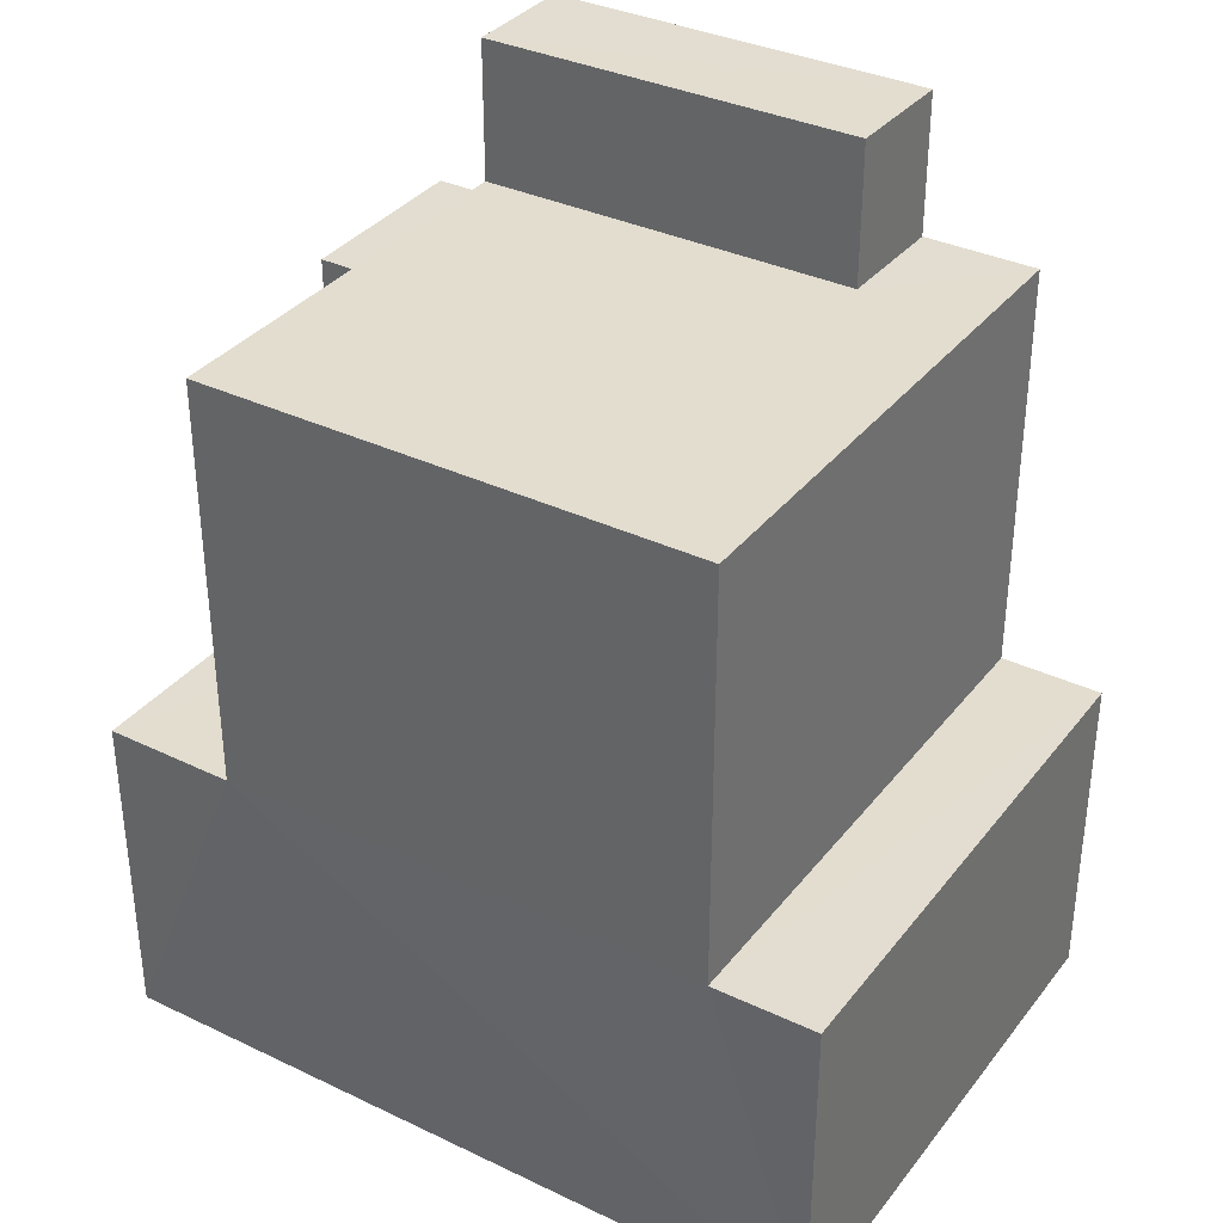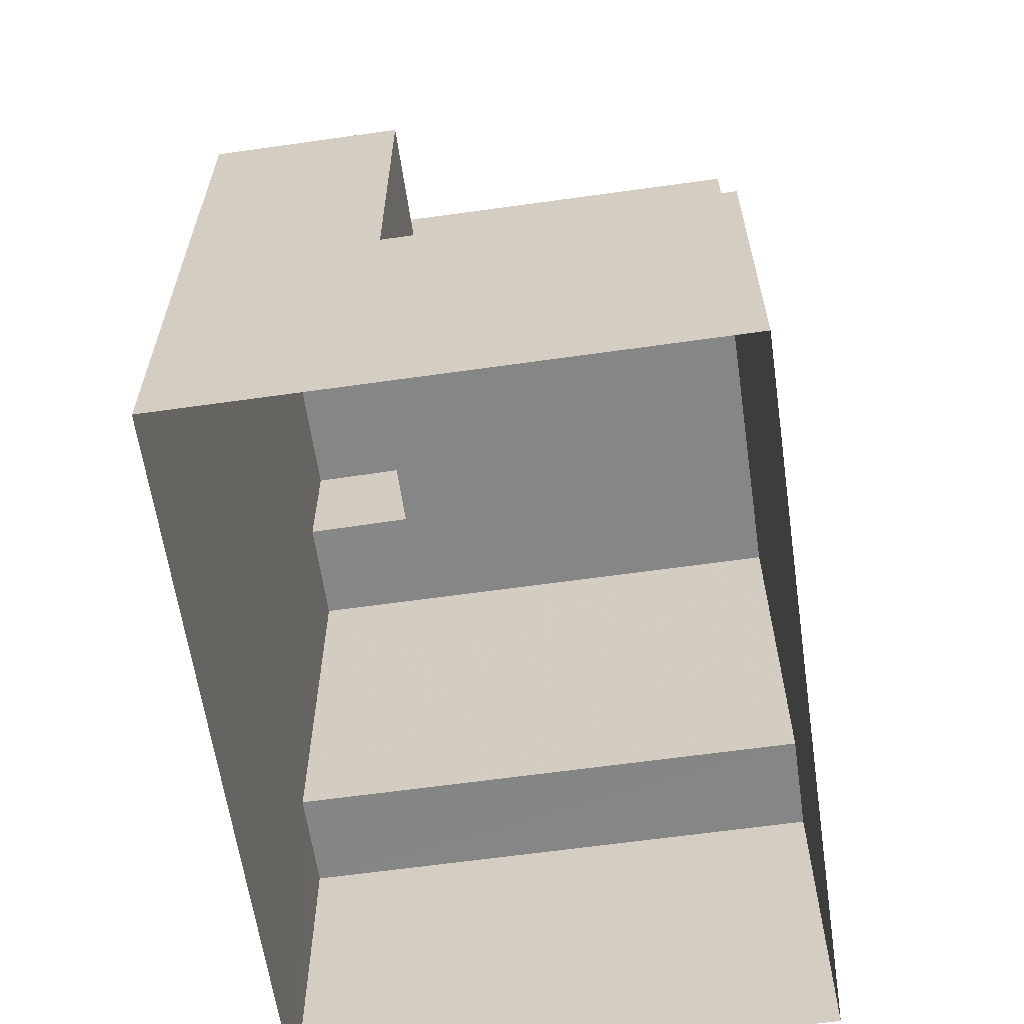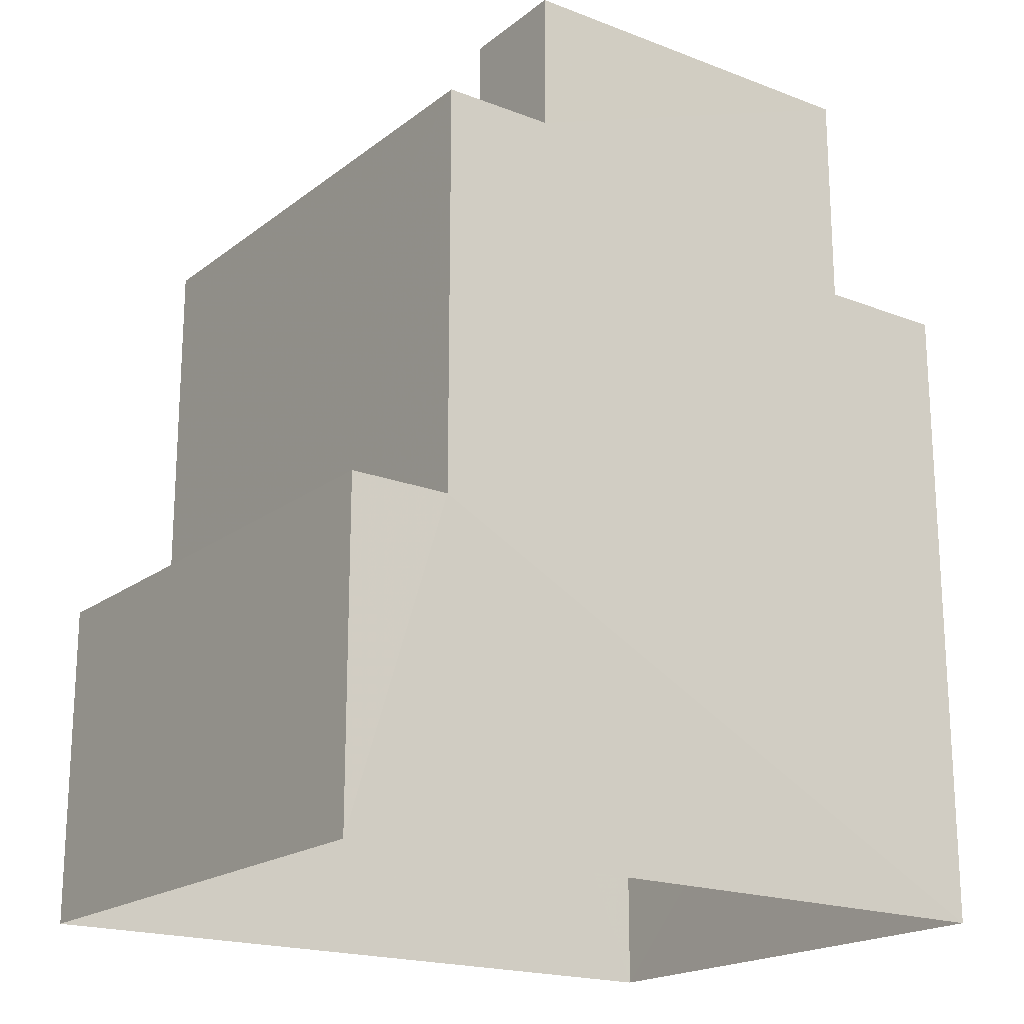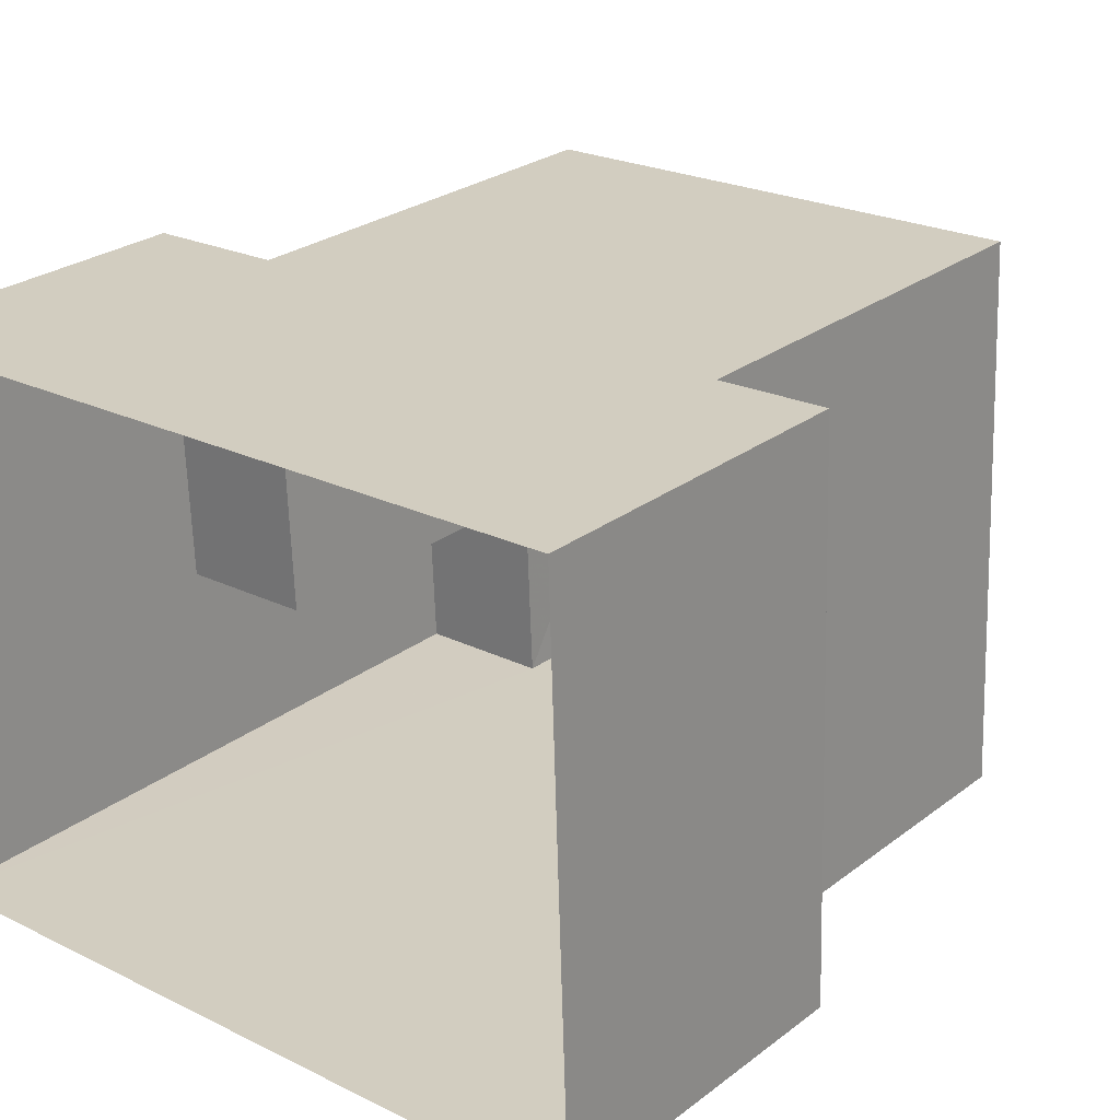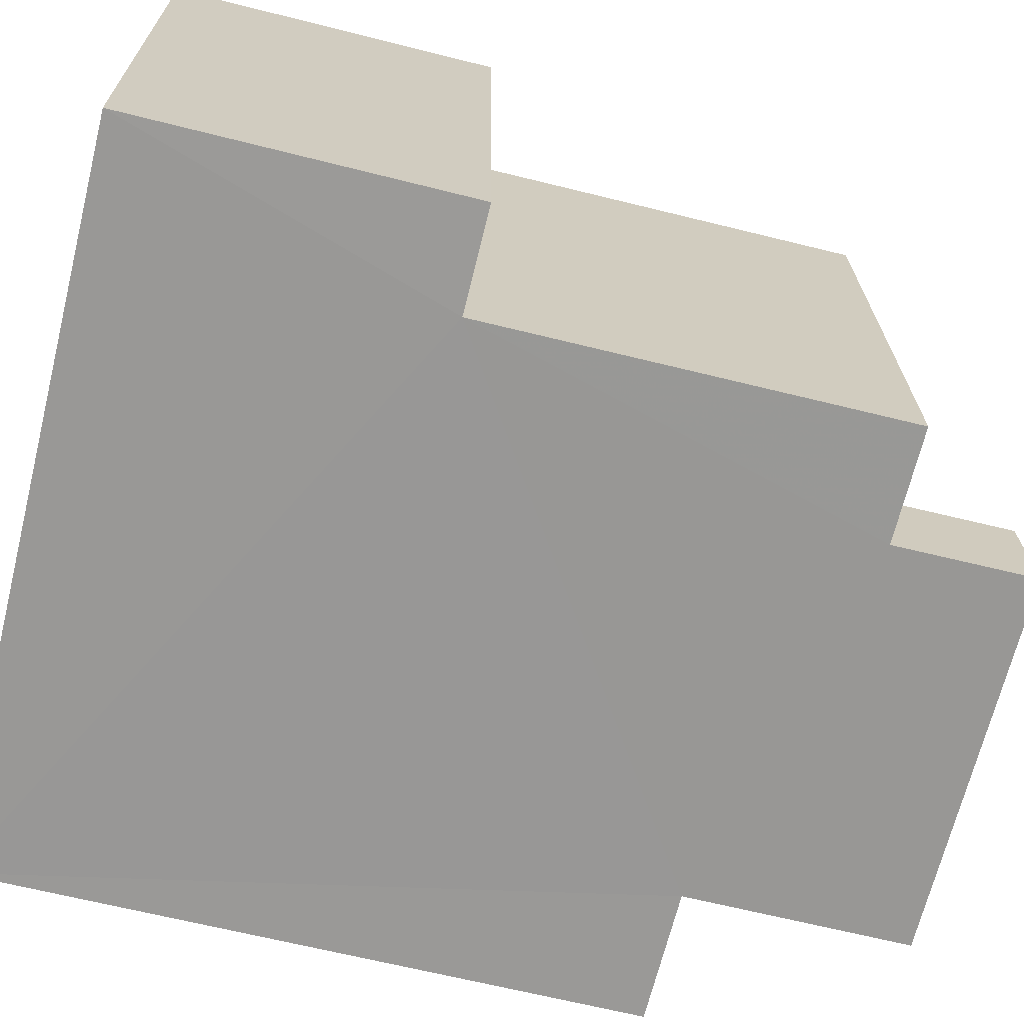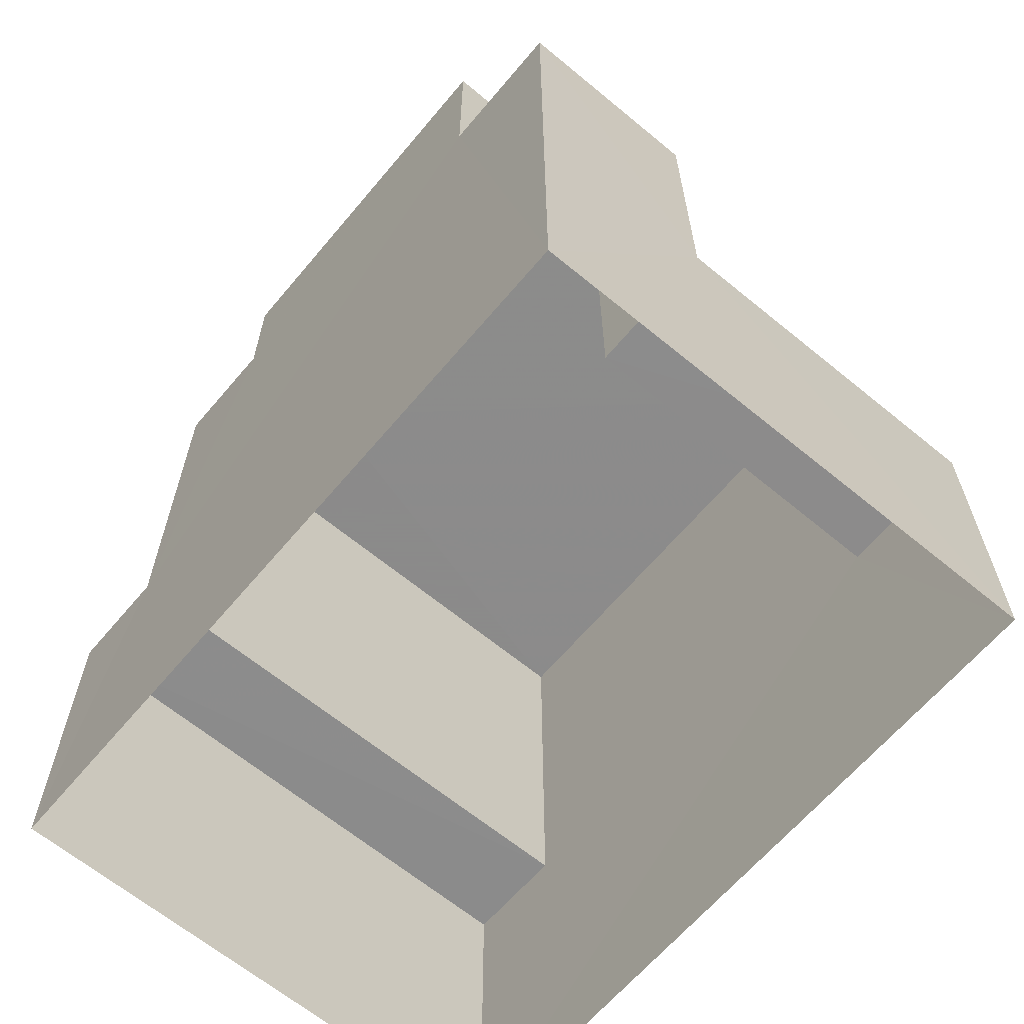
<metadata>
{"format":"obj","ext":"obj","renderer":"f3d","projection":"perspective","resolution":1024,"background":"white","views":[{"elev":35.0,"azim":-149.7,"up":"+Z"},{"elev":-62.1,"azim":96.0,"up":"+Z"},{"elev":-19.2,"azim":-38.1,"up":"+Z"},{"elev":26.2,"azim":-139.9,"up":"+Y"},{"elev":-66.2,"azim":-104.0,"up":"+Y"},{"elev":-64.0,"azim":47.8,"up":"+Z"}]}
</metadata>
<code>
v -3.726e+05 -1.036e+05 31.8
v -3.726e+05 -1.036e+05 31.8
v -3.726e+05 -1.036e+05 31.8
v -3.726e+05 -1.036e+05 31.8
v -3.726e+05 -1.036e+05 36.98
v -3.726e+05 -1.036e+05 36.98
v -3.726e+05 -1.036e+05 36.98
v -3.726e+05 -1.036e+05 36.98
v -3.726e+05 -1.036e+05 43.51
v -3.726e+05 -1.036e+05 43.51
v -3.726e+05 -1.036e+05 43.51
v -3.726e+05 -1.036e+05 43.51
v -3.726e+05 -1.036e+05 43.51
v -3.726e+05 -1.036e+05 43.51
v -3.726e+05 -1.036e+05 42.19
v -3.726e+05 -1.036e+05 42.19
v -3.726e+05 -1.036e+05 42.19
v -3.726e+05 -1.036e+05 42.19
v -3.726e+05 -1.036e+05 45.72
v -3.726e+05 -1.036e+05 45.72
v -3.726e+05 -1.036e+05 45.72
v -3.726e+05 -1.036e+05 45.72
v -3.726e+05 -1.036e+05 36.98
v -3.726e+05 -1.036e+05 36.98
v -3.726e+05 -1.036e+05 36.98
v -3.726e+05 -1.036e+05 36.98
f 1 2 3
f 1 4 2
f 5 6 7
f 5 8 6
f 9 10 11
f 10 12 11
f 11 13 14
f 11 12 13
f 15 16 17
f 18 15 17
f 19 20 21
f 19 22 20
f 23 24 25
f 23 26 24
f 1 3 7
f 1 7 6
f 3 25 24
f 10 7 12
f 7 24 12
f 3 24 7
f 5 18 17
f 8 5 17
f 16 15 4
f 2 4 26
f 2 26 23
f 14 15 22
f 14 22 19
f 13 26 14
f 4 15 26
f 26 15 14
f 5 7 18
f 7 10 18
f 18 9 15
f 15 9 22
f 22 9 20
f 18 10 9
f 11 19 21
f 11 14 19
f 11 21 20
f 9 11 20
f 25 3 2
f 23 25 2
f 1 8 4
f 4 8 16
f 1 6 8
f 16 8 17
f 24 13 12
f 24 26 13

</code>
